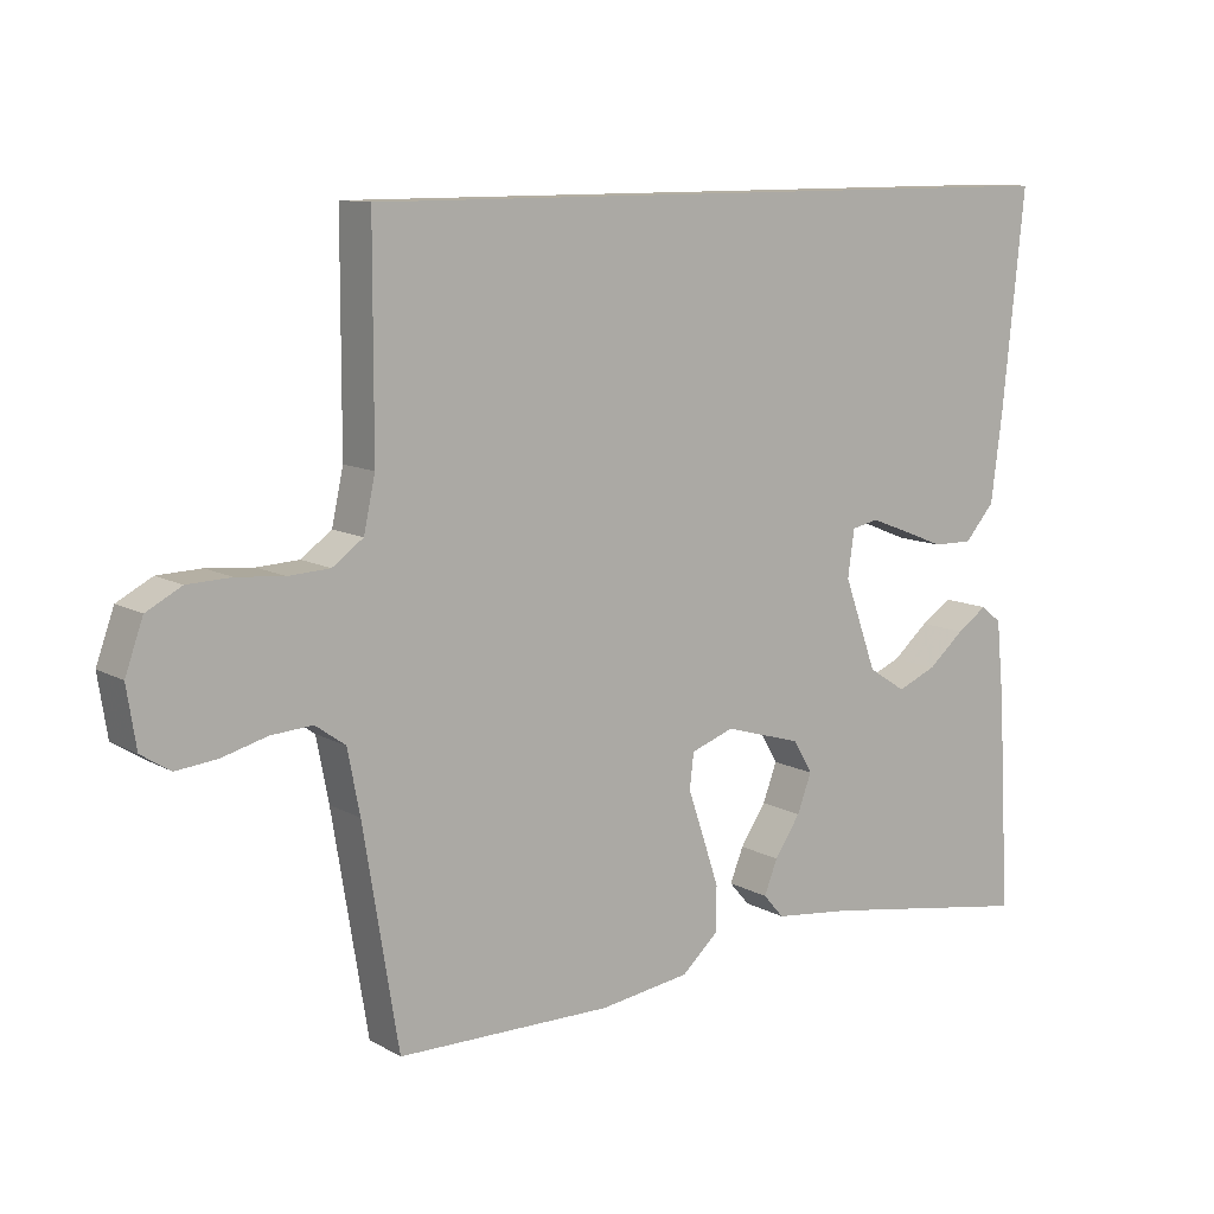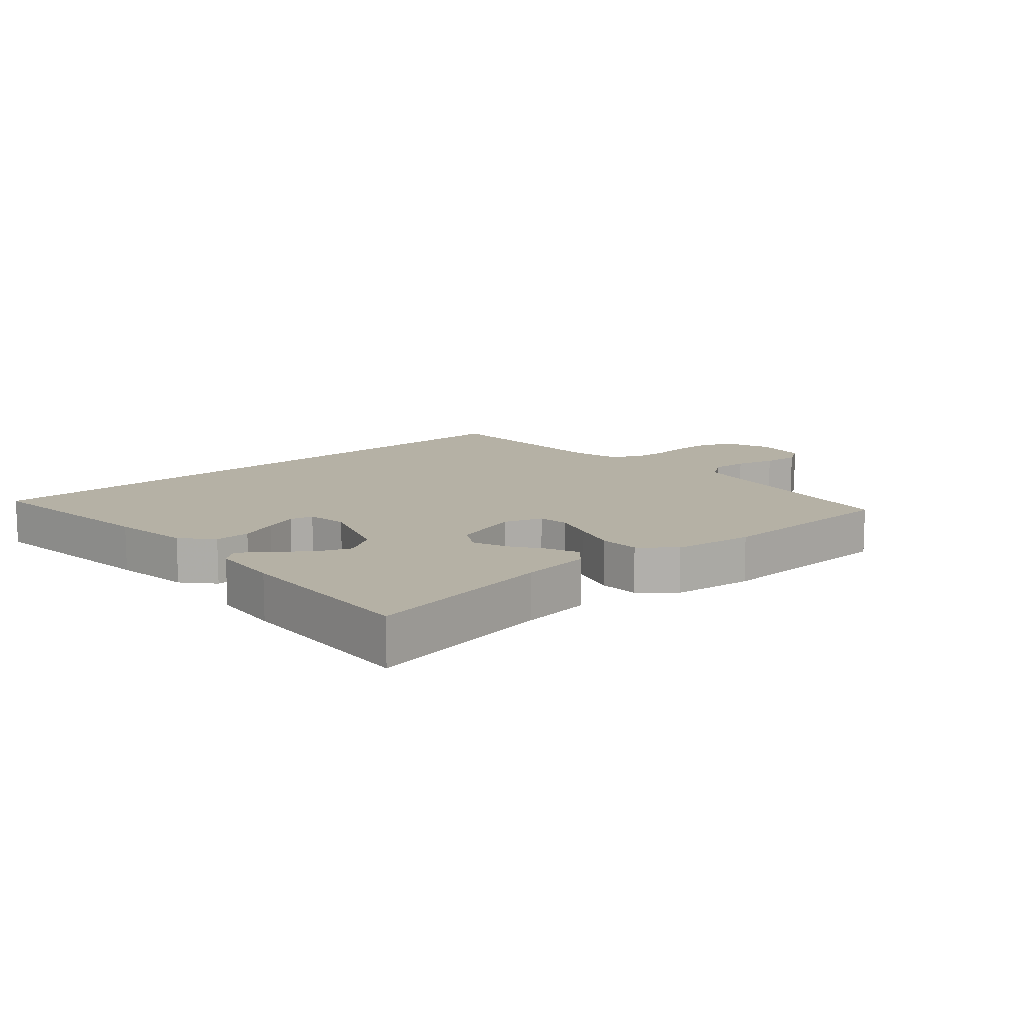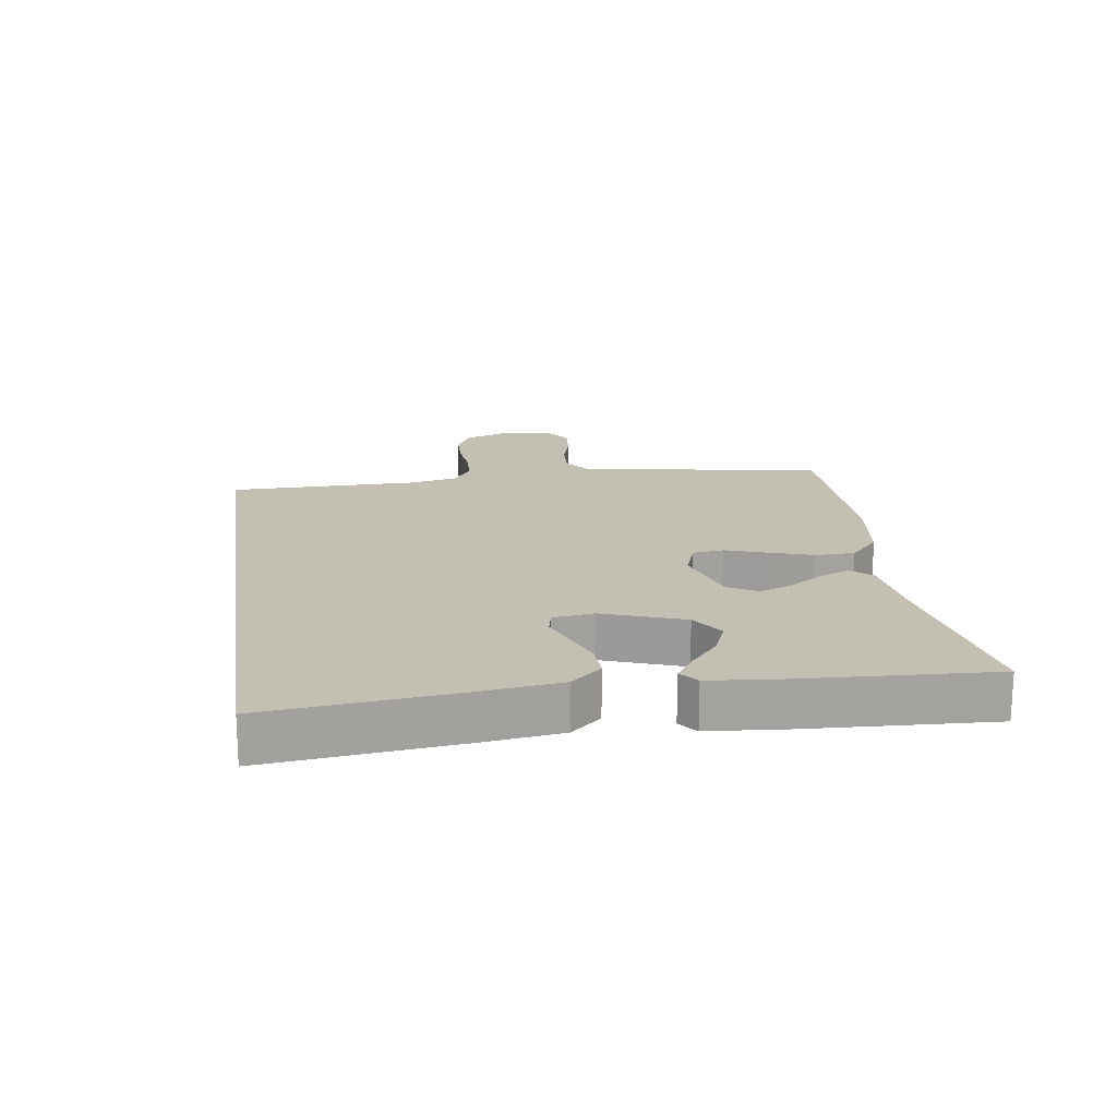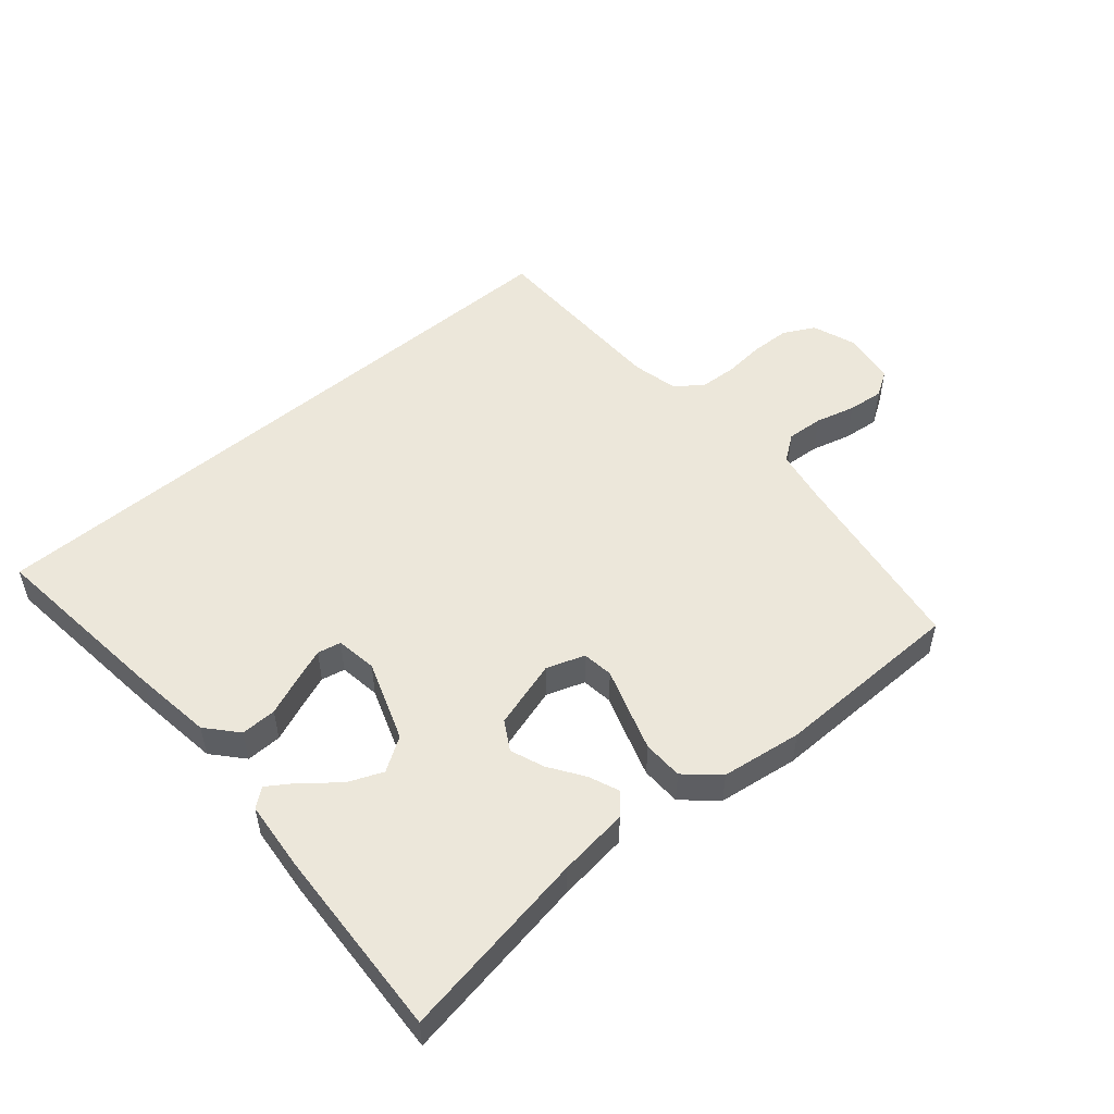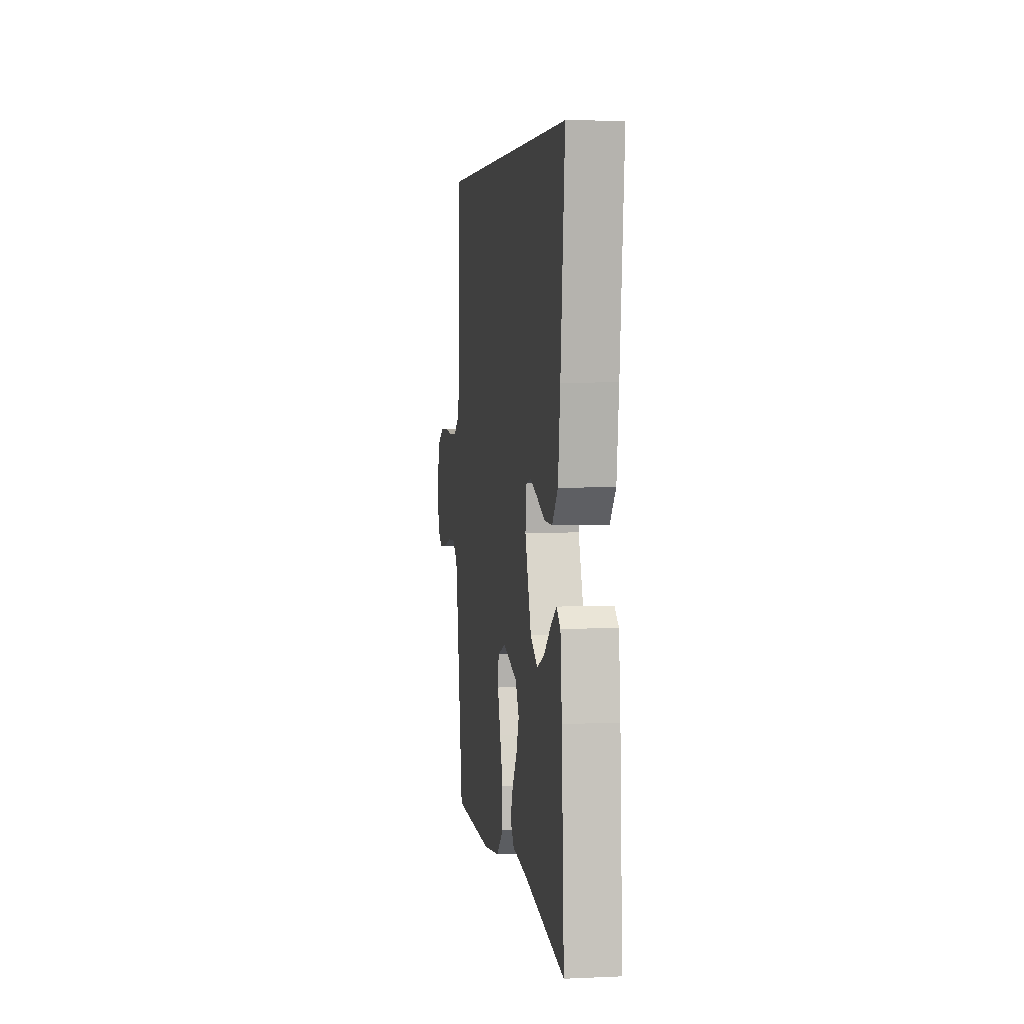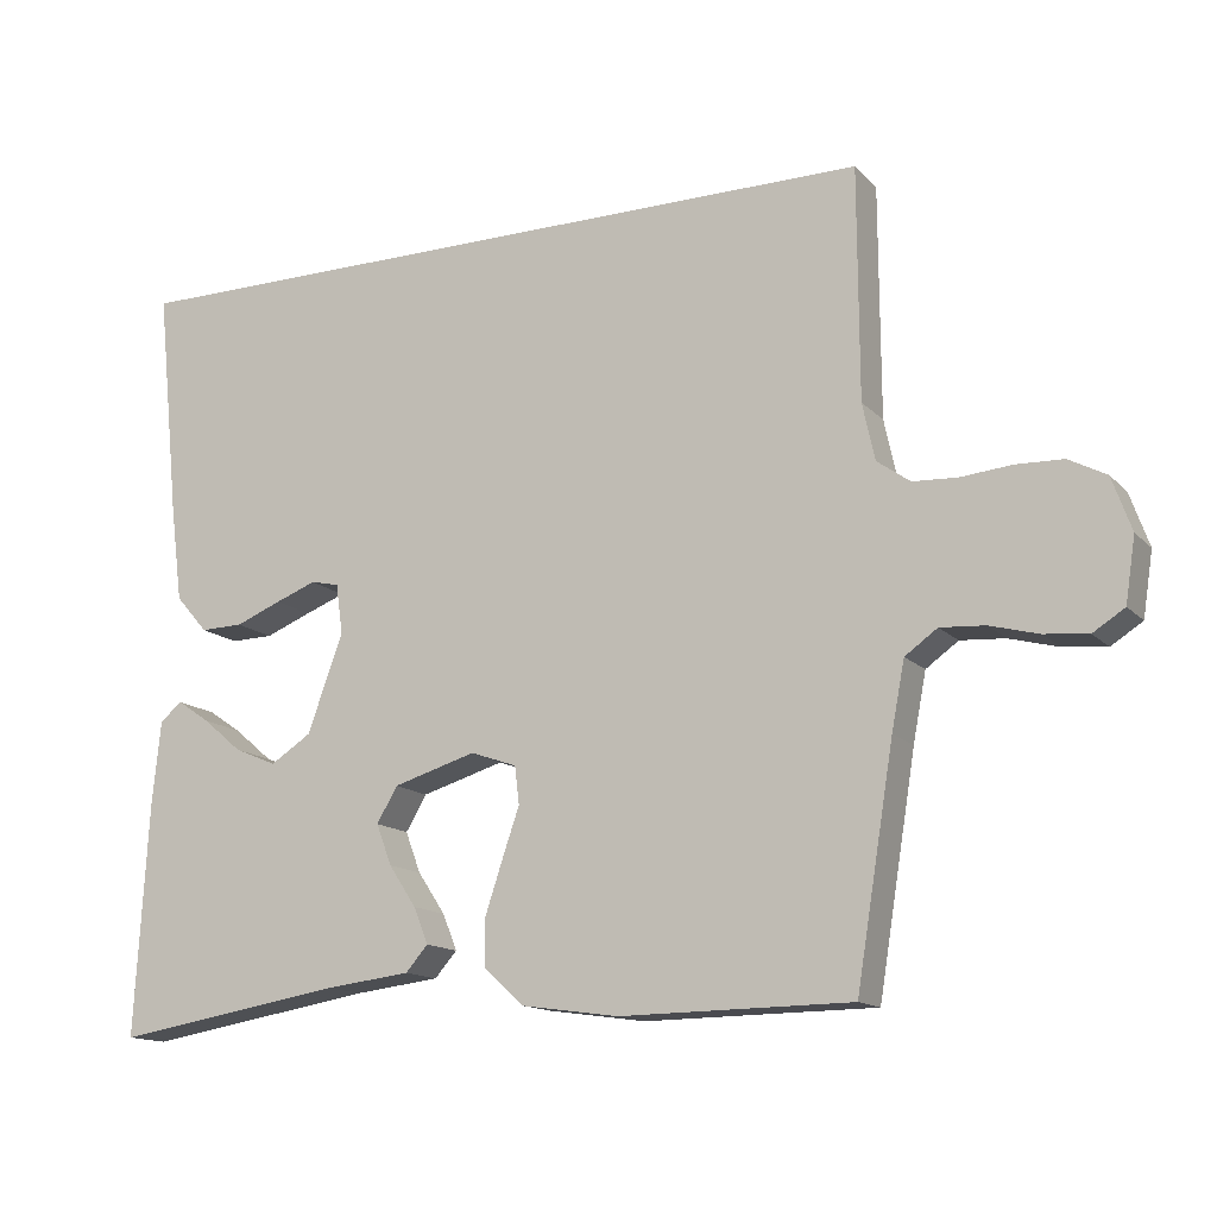
<metadata>
{"format":"obj","ext":"obj","renderer":"f3d","projection":"perspective","resolution":1024,"background":"white","views":[{"elev":10.8,"azim":-36.6,"up":"+Z"},{"elev":11.9,"azim":137.9,"up":"+Y"},{"elev":17.8,"azim":81.5,"up":"+Y"},{"elev":51.3,"azim":139.2,"up":"+Y"},{"elev":4.5,"azim":81.8,"up":"+Z"},{"elev":-14.2,"azim":-153.0,"up":"+Z"}]}
</metadata>
<code>
v -0.5 0.07 -0.5
v -0.549 0.07 -0.2
v -0.566 0.07 -0.112
v -0.608 0.07 -0.082
v -0.666 0.07 -0.086
v -0.729 0.07 -0.103
v -0.786 0.07 -0.109
v -0.827 0.07 -0.083
v -0.84 0.07 0
v -0.815 0.07 0.07
v -0.766 0.07 0.096
v -0.705 0.07 0.098
v -0.639 0.07 0.092
v -0.581 0.07 0.095
v -0.538 0.07 0.126
v -0.522 0.07 0.2
v -0.521 0.07 0.5
v 0.499 0.07 0.5
v 0.468 0.07 0.2
v 0.452 0.07 0.076
v 0.41 0.07 0.028
v 0.354 0.07 0.029
v 0.294 0.07 0.053
v 0.241 0.07 0.073
v 0.204 0.07 0.065
v 0.195 0.07 0
v 0.241 0.07 -0.127
v 0.294 0.07 -0.161
v 0.349 0.07 -0.138
v 0.4 0.07 -0.095
v 0.443 0.07 -0.066
v 0.472 0.07 -0.089
v 0.483 0.07 -0.2
v 0.5 0.07 -0.5
v 0.2 0.07 -0.451
v 0.089 0.07 -0.438
v 0.06 0.07 -0.405
v 0.079 0.07 -0.358
v 0.115 0.07 -0.304
v 0.135 0.07 -0.251
v 0.108 0.07 -0.205
v 0 0.07 -0.173
v -0.06 0.07 -0.194
v -0.066 0.07 -0.243
v -0.044 0.07 -0.307
v -0.021 0.07 -0.376
v -0.022 0.07 -0.439
v -0.073 0.07 -0.485
v -0.2 0.07 -0.503
v -0.5 0 -0.5
v -0.549 0 -0.2
v -0.566 0 -0.112
v -0.608 0 -0.082
v -0.666 0 -0.086
v -0.729 0 -0.103
v -0.786 0 -0.109
v -0.827 0 -0.083
v -0.84 0 0
v -0.815 0 0.07
v -0.766 0 0.096
v -0.705 0 0.098
v -0.639 0 0.092
v -0.581 0 0.095
v -0.538 0 0.126
v -0.522 0 0.2
v -0.521 0 0.5
v 0.499 0 0.5
v 0.468 0 0.2
v 0.452 0 0.076
v 0.41 0 0.028
v 0.354 0 0.029
v 0.294 0 0.053
v 0.241 0 0.073
v 0.204 0 0.065
v 0.195 0 0
v 0.241 0 -0.127
v 0.294 0 -0.161
v 0.349 0 -0.138
v 0.4 0 -0.095
v 0.443 0 -0.066
v 0.472 0 -0.089
v 0.483 0 -0.2
v 0.5 0 -0.5
v 0.2 0 -0.451
v 0.089 0 -0.438
v 0.06 0 -0.405
v 0.079 0 -0.358
v 0.115 0 -0.304
v 0.135 0 -0.251
v 0.108 0 -0.205
v 0 0 -0.173
v -0.06 0 -0.194
v -0.066 0 -0.243
v -0.044 0 -0.307
v -0.021 0 -0.376
v -0.022 0 -0.439
v -0.073 0 -0.485
v -0.2 0 -0.503
f 49 1 2
f 48 49 2
f 47 48 2
f 46 47 2
f 45 46 2
f 44 45 2
f 43 44 2 3
f 42 43 3 4
f 37 38 39
f 36 37 39
f 35 36 39
f 35 39 40
f 33 34 35
f 32 33 35
f 31 32 35
f 30 31 35
f 29 30 35
f 28 29 35 40
f 27 28 40 41
f 21 22 23
f 20 21 23
f 19 20 23
f 18 19 23
f 17 18 23
f 17 23 24
f 16 17 24 25
f 11 12 13
f 10 11 13
f 9 10 13
f 8 9 13
f 7 8 13
f 6 7 13
f 5 6 13
f 4 5 13 14
f 42 4 14 15
f 42 15 16
f 41 42 16
f 27 41 16
f 26 27 16
f 16 25 26
f 51 50 98
f 51 98 97
f 51 97 96
f 51 96 95
f 51 95 94
f 51 94 93
f 52 51 93 92
f 53 52 92 91
f 88 87 86
f 88 86 85
f 88 85 84
f 89 88 84
f 84 83 82
f 84 82 81
f 84 81 80
f 84 80 79
f 84 79 78
f 89 84 78 77
f 90 89 77 76
f 72 71 70
f 72 70 69
f 72 69 68
f 72 68 67
f 72 67 66
f 73 72 66
f 74 73 66 65
f 62 61 60
f 62 60 59
f 62 59 58
f 62 58 57
f 62 57 56
f 62 56 55
f 62 55 54
f 63 62 54 53
f 64 63 53 91
f 65 64 91
f 65 91 90
f 65 90 76
f 65 76 75
f 75 74 65
f 1 50 51 2
f 2 51 52 3
f 3 52 53 4
f 4 53 54 5
f 5 54 55 6
f 6 55 56 7
f 7 56 57 8
f 8 57 58 9
f 9 58 59 10
f 10 59 60 11
f 11 60 61 12
f 12 61 62 13
f 13 62 63 14
f 14 63 64 15
f 15 64 65 16
f 16 65 66 17
f 17 66 67 18
f 18 67 68 19
f 19 68 69 20
f 20 69 70 21
f 21 70 71 22
f 22 71 72 23
f 23 72 73 24
f 24 73 74 25
f 25 74 75 26
f 26 75 76 27
f 27 76 77 28
f 28 77 78 29
f 29 78 79 30
f 30 79 80 31
f 31 80 81 32
f 32 81 82 33
f 33 82 83 34
f 34 83 84 35
f 35 84 85 36
f 36 85 86 37
f 37 86 87 38
f 38 87 88 39
f 39 88 89 40
f 40 89 90 41
f 41 90 91 42
f 42 91 92 43
f 43 92 93 44
f 44 93 94 45
f 45 94 95 46
f 46 95 96 47
f 47 96 97 48
f 48 97 98 49
f 49 98 50 1

</code>
